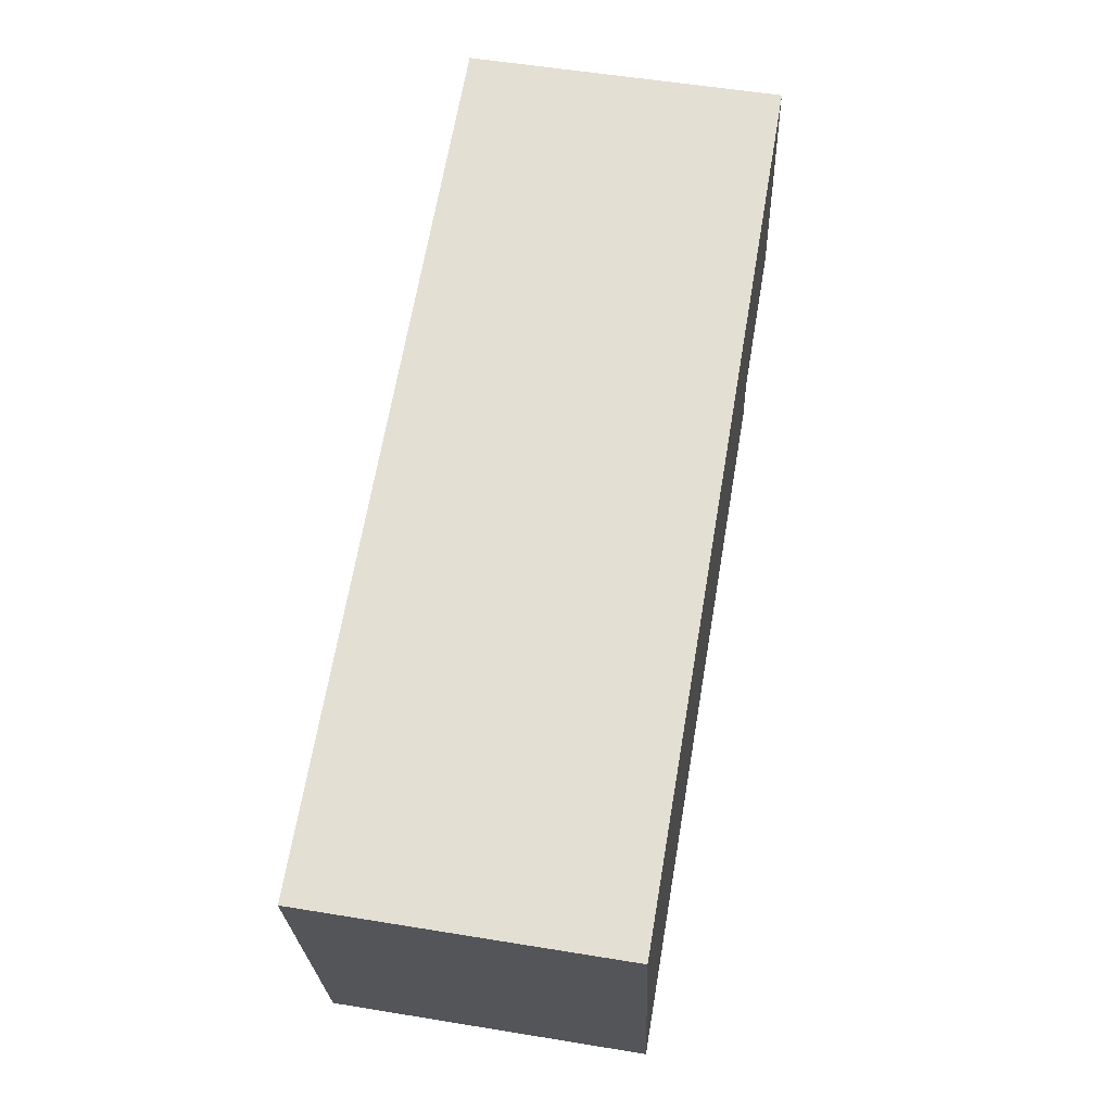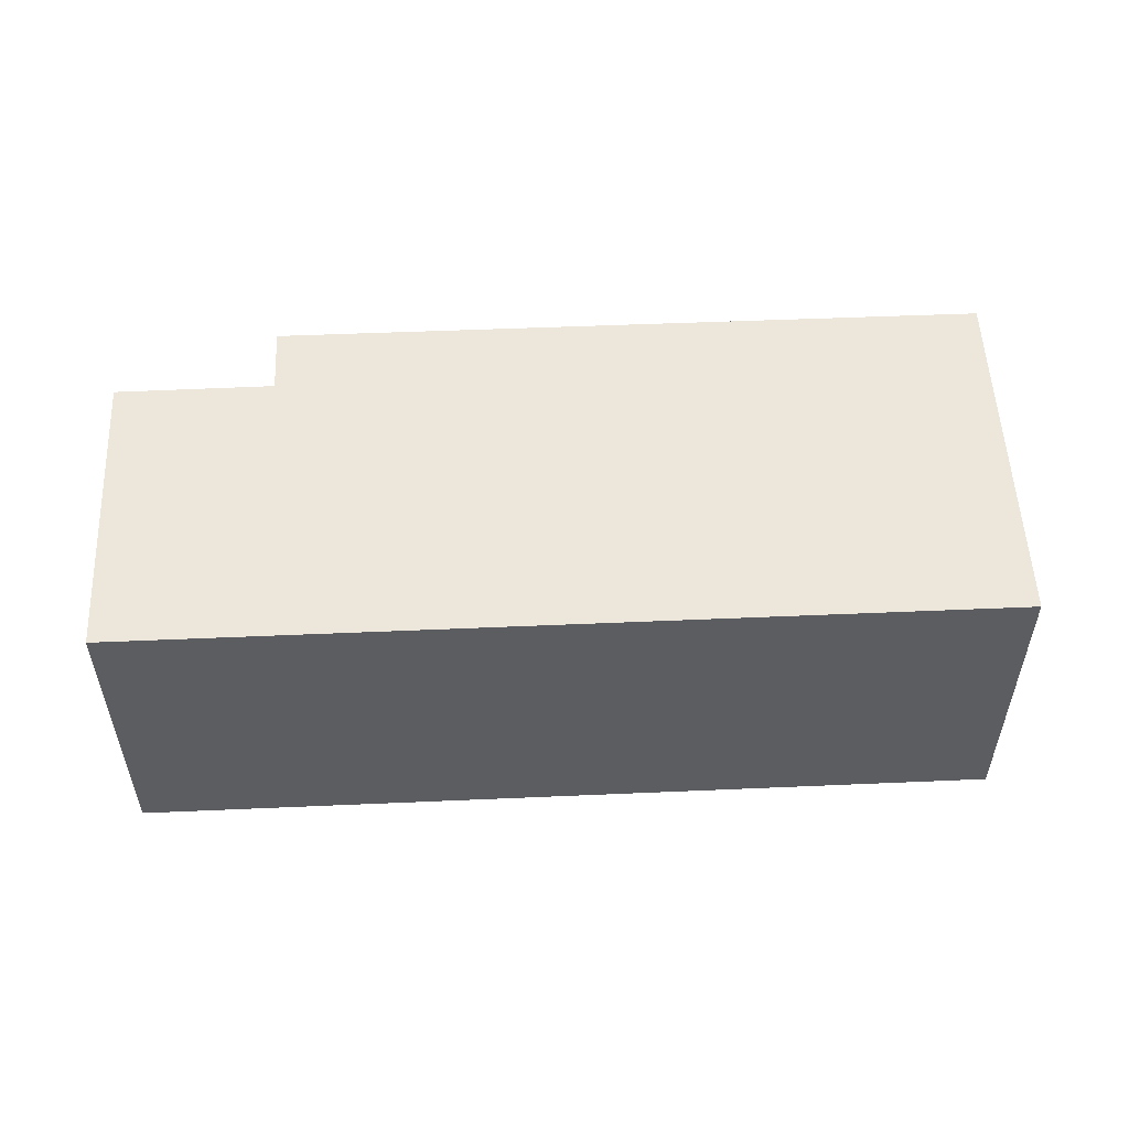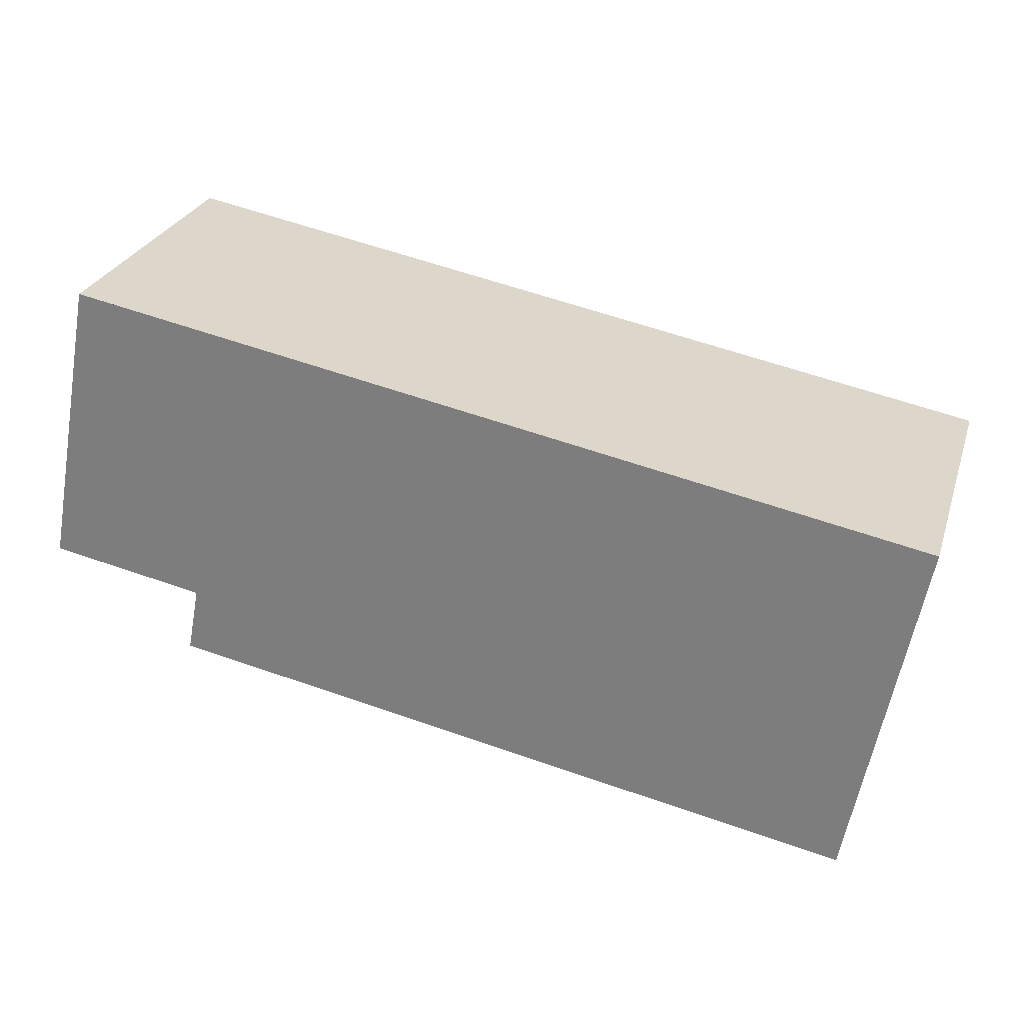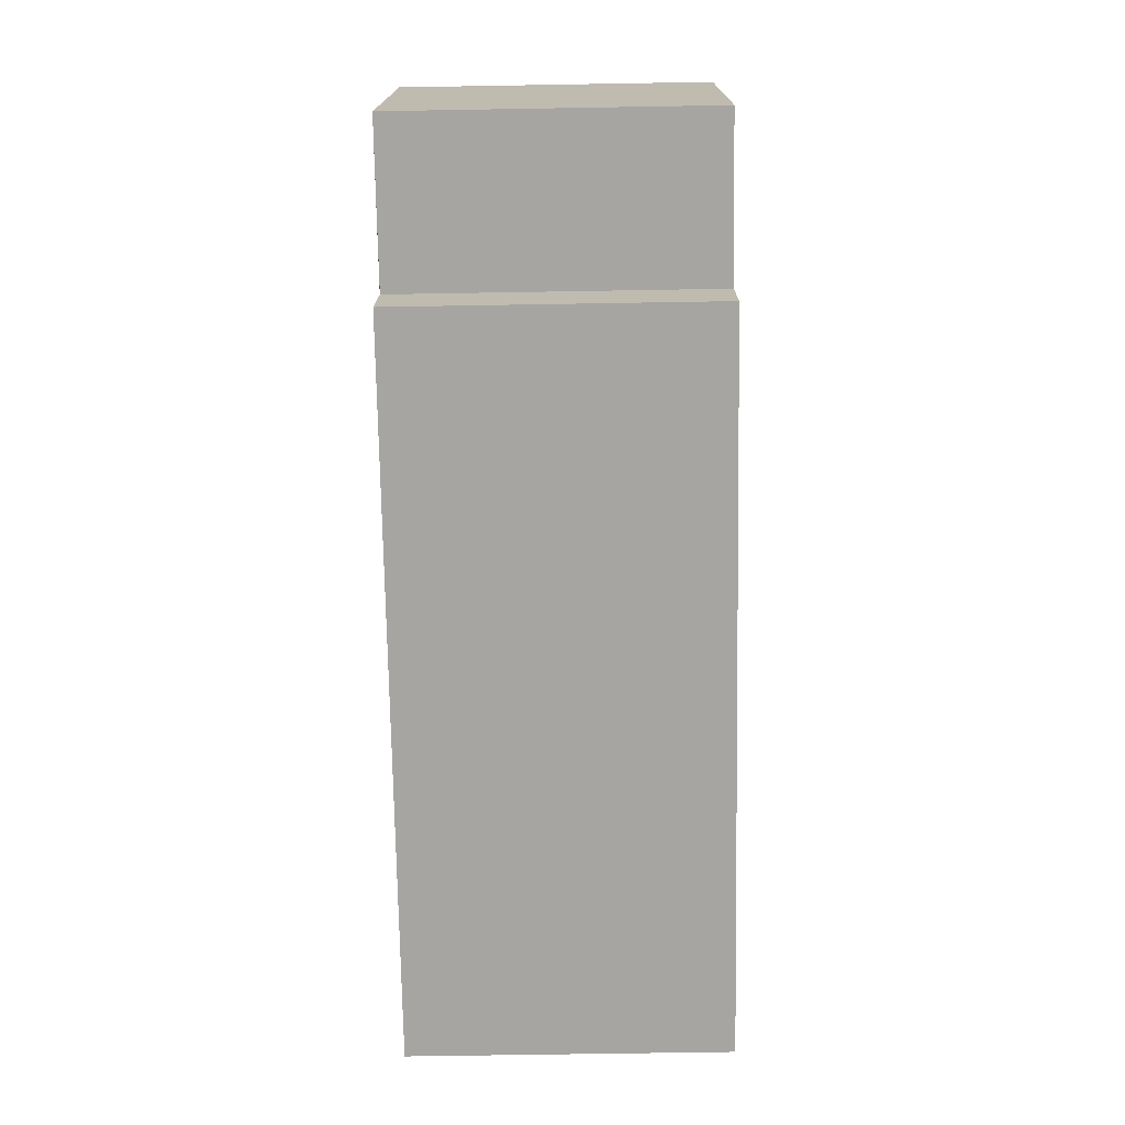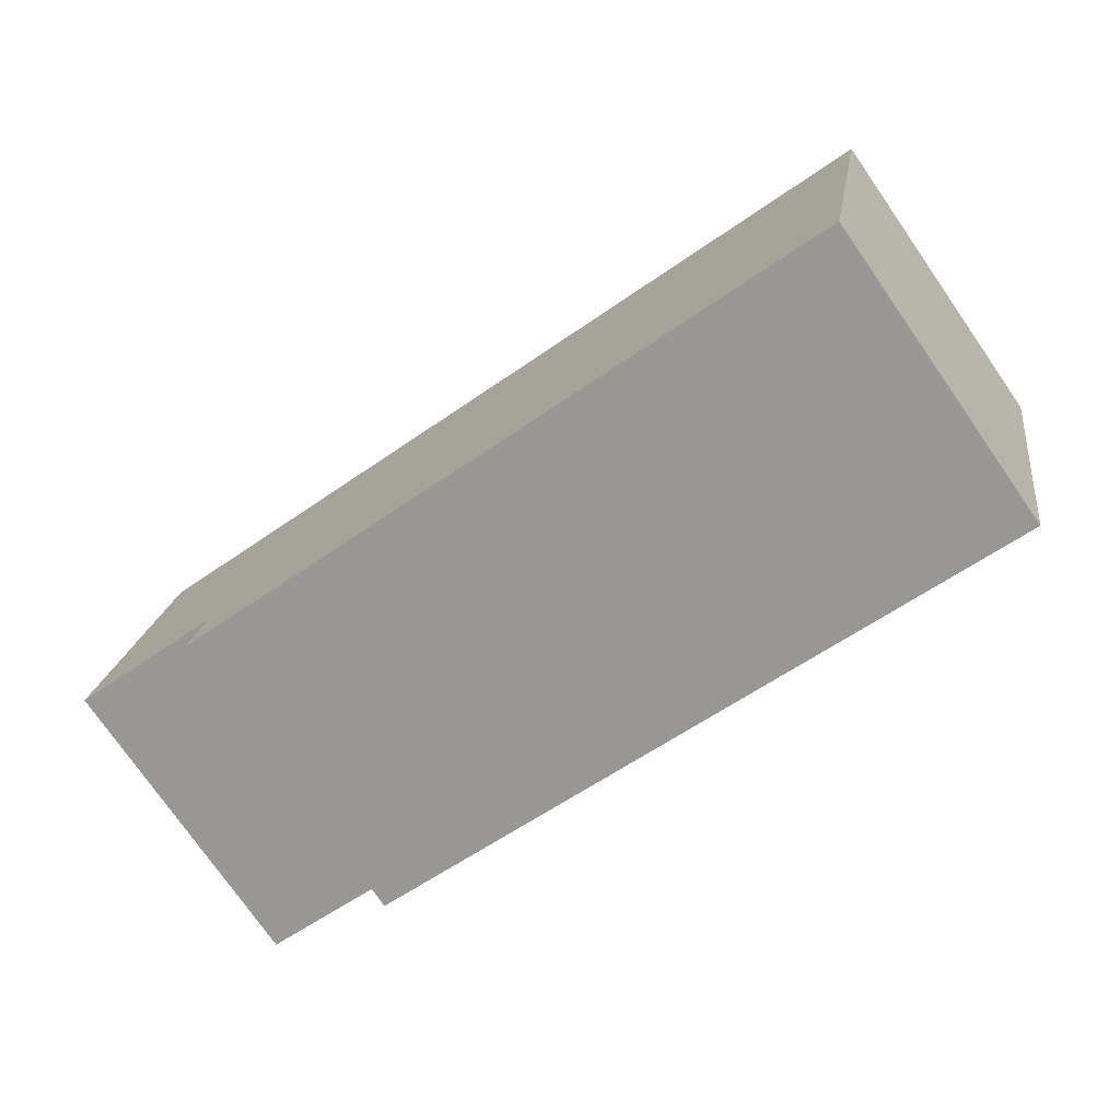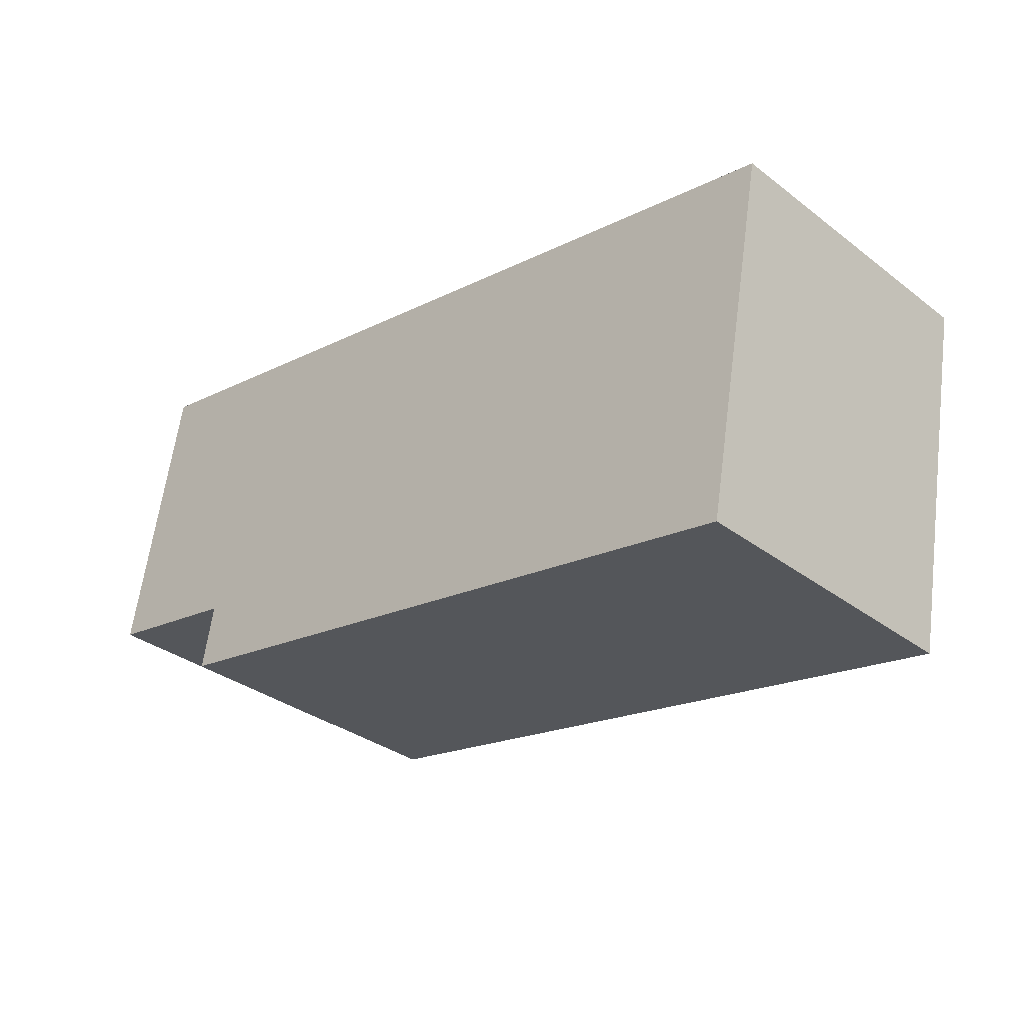
<metadata>
{"format":"obj","ext":"obj","renderer":"f3d","projection":"perspective","resolution":1024,"background":"white","views":[{"elev":55.2,"azim":-80.2,"up":"+Y"},{"elev":53.7,"azim":-171.9,"up":"+Z"},{"elev":27.3,"azim":-163.4,"up":"+Y"},{"elev":-63.2,"azim":91.0,"up":"+Y"},{"elev":-76.2,"azim":-145.1,"up":"+Y"},{"elev":-33.4,"azim":-136.0,"up":"+Y"}]}
</metadata>
<code>
v -2453 -1683 6.002
v -2456 -1683 6
v -2455 -1685 6.004
v -2469 -1687 5.996
v -2470 -1680 5.977
v -2454 -1677 5.986
v -2470 -1681 5.978
v -2454 -1678 5.988
v -2470 -1681 5.978
v -2470 -1680 5.977
v -2469 -1687 5.996
v -2469 -1687 5.996
v -2469 -1687 5.996
v -2455 -1684 6.004
v -2470 -1681 5.978
v -2454 -1678 5.988
v -2470 -1681 5.978
v -2465 -1680 5.981
v -2463 -1686 5.999
v -2465 -1680 5.981
v -2463 -1686 5.999
v -2465 -1679 5.98
v -2453 -1678 5.988
v -2465 -1680 5.982
v -2470 -1681 5.978
v -2470 -1681 5.978
v -2465 -1679 5.981
v -2454 -1677 5.987
v -2470 -1680 5.978
v -2470 -1680 5.978
v -2466 -1686 5.998
v -2467 -1680 5.98
v -2467 -1680 5.979
v -2467 -1680 5.978
v -2467 -1680 5.98
v -2467 -1680 5.98
v -2466 -1687 5.998
v -2467 -1687 5.997
v -2468 -1680 5.979
v -2468 -1680 5.979
v -2468 -1680 5.978
v -2468 -1680 5.979
v -2468 -1680 5.979
v -2467 -1687 5.997
v -2464 -1680 5.982
v -2453 -1678 5.989
v -2467 -1680 5.981
v -2470 -1681 5.979
v -2470 -1681 5.979
v -2468 -1681 5.98
v -2454 -1678 5.988
v -2454 -1678 5.988
v -2454 -1678 5.988
v -2454 -1677 5.987
v -2453 -1683 6.002
v -2454 -1678 5.989
v -2454 -1677 5.986
v -2460 -1685 6.001
v -2460 -1685 6.001
v -2461 -1679 5.983
v -2461 -1679 5.983
v -2461 -1679 5.983
v -2461 -1679 5.983
v -2461 -1679 5.984
v -2462 -1679 5.982
v -2464 -1685 5.996
v -2466 -1685 5.994
v -2469 -1686 5.993
v -2469 -1686 5.993
v -2467 -1686 5.994
v -2456 -1683 6.001
v -2460 -1684 5.998
v -2453 -1683 6.002
v -2453 -1683 6.002
v -2453 -1683 0
v -2453 -1683 -8.882e-16
v -2456 -1683 6.001
v -2456 -1683 6
v -2456 -1683 0
v -2456 -1683 -8.882e-16
v -2460 -1685 6.001
v -2455 -1685 6.004
v -2455 -1685 0
v -2460 -1685 0
v -2469 -1687 5.996
v -2469 -1687 5.996
v -2469 -1687 -8.882e-16
v -2469 -1687 8.882e-16
v -2470 -1680 5.977
v -2470 -1680 5.977
v -2470 -1680 0
v -2470 -1680 0
v -2454 -1677 5.987
v -2454 -1677 5.986
v -2454 -1677 0
v -2454 -1677 0
v -2470 -1681 5.978
v -2470 -1681 5.978
v -2470 -1681 0
v -2470 -1681 0
v -2453 -1678 5.988
v -2454 -1678 5.988
v -2454 -1678 0
v -2453 -1678 0
v -2468 -1680 5.978
v -2470 -1680 5.977
v -2470 -1680 0
v -2468 -1680 0
v -2469 -1687 5.996
v -2469 -1687 5.996
v -2469 -1687 0
v -2469 -1687 -8.882e-16
v -2469 -1686 5.993
v -2469 -1687 5.996
v -2469 -1687 8.882e-16
v -2469 -1686 8.882e-16
v -2455 -1685 6.004
v -2455 -1684 6.004
v -2455 -1684 -8.882e-16
v -2455 -1685 0
v -2454 -1678 5.988
v -2454 -1678 5.988
v -2454 -1678 0
v -2454 -1678 0
v -2470 -1680 5.978
v -2470 -1681 5.978
v -2470 -1681 0
v -2470 -1680 0
v -2466 -1687 5.998
v -2463 -1686 5.999
v -2463 -1686 0
v -2466 -1687 0
v -2462 -1679 5.982
v -2465 -1679 5.98
v -2465 -1679 0
v -2462 -1679 0
v -2453 -1678 5.989
v -2453 -1678 5.988
v -2453 -1678 0
v -2453 -1678 8.882e-16
v -2470 -1681 5.978
v -2470 -1681 5.978
v -2470 -1681 0
v -2470 -1681 0
v -2454 -1678 5.988
v -2454 -1677 5.987
v -2454 -1677 0
v -2454 -1678 0
v -2470 -1680 5.977
v -2470 -1680 5.978
v -2470 -1680 0
v -2470 -1680 0
v -2465 -1679 5.98
v -2467 -1680 5.978
v -2467 -1680 0
v -2465 -1679 0
v -2467 -1687 5.997
v -2466 -1687 5.998
v -2466 -1687 0
v -2467 -1687 0
v -2467 -1680 5.978
v -2468 -1680 5.978
v -2468 -1680 0
v -2467 -1680 0
v -2469 -1687 5.996
v -2467 -1687 5.997
v -2467 -1687 0
v -2469 -1687 0
v -2453 -1683 6.002
v -2453 -1678 5.989
v -2453 -1678 8.882e-16
v -2453 -1683 0
v -2470 -1681 5.978
v -2470 -1681 5.979
v -2470 -1681 0
v -2470 -1681 0
v -2456 -1683 6
v -2453 -1683 6.002
v -2453 -1683 -8.882e-16
v -2456 -1683 0
v -2454 -1677 5.986
v -2454 -1677 5.986
v -2454 -1677 0
v -2454 -1677 0
v -2463 -1686 5.999
v -2460 -1685 6.001
v -2460 -1685 0
v -2463 -1686 0
v -2454 -1677 5.986
v -2462 -1679 5.982
v -2462 -1679 0
v -2454 -1677 0
v -2470 -1681 5.979
v -2469 -1686 5.993
v -2469 -1686 8.882e-16
v -2470 -1681 0
v -2455 -1684 6.004
v -2456 -1683 6.001
v -2456 -1683 -8.882e-16
v -2455 -1684 -8.882e-16
v -2453 -1683 0
v -2456 -1683 0
v -2455 -1685 0
v -2469 -1687 0
v -2470 -1680 0
v -2454 -1677 0
f 35 18 24 32
f 36 20 18 35
f 15 9 7 17
f 26 7 9 25
f 12 11 4 13
f 31 19 21 37
f 33 27 20 36
f 29 15 17 30
f 52 8 23 51
f 53 16 8 52
f 59 14 3 58
f 54 28 16 53
f 56 46 1 55
f 67 47 45 66
f 69 48 49 68
f 57 6 28 54
f 34 22 27 33
f 30 5 10 29
f 70 50 47 67
f 41 34 33 40
f 42 35 32 39
f 43 36 35 42
f 38 31 37 44
f 40 33 36 43
f 68 49 50 70
f 40 29 10 41
f 39 25 9 42
f 42 9 15 43
f 44 11 12 38
f 43 15 29 40
f 51 23 46 56
f 47 32 24 45
f 48 26 25 49
f 50 39 32 47
f 49 25 39 50
f 61 52 51 60
f 62 53 52 61
f 63 54 53 62
f 72 64 56 55 2 71
f 65 57 54 63
f 60 51 56 64
f 58 21 19 59
f 60 24 18 61
f 61 18 20 62
f 62 20 27 63
f 66 45 64 72
f 63 27 22 65
f 64 45 24 60
f 66 19 31 67
f 68 12 13 69
f 67 31 38 70
f 70 38 12 68
f 71 14 59 72
f 72 59 19 66
f 74 75 76 73
f 78 79 80 77
f 82 83 84 81
f 86 87 88 85
f 90 91 92 89
f 94 95 96 93
f 98 99 100 97
f 102 103 104 101
f 106 107 108 105
f 110 111 112 109
f 114 115 116 113
f 118 119 120 117
f 122 123 124 121
f 126 127 128 125
f 130 131 132 129
f 134 135 136 133
f 138 139 140 137
f 142 143 144 141
f 146 147 148 145
f 150 151 152 149
f 154 155 156 153
f 158 159 160 157
f 162 163 164 161
f 166 167 168 165
f 170 171 172 169
f 174 175 176 173
f 178 179 180 177
f 182 183 184 181
f 186 187 188 185
f 190 191 192 189
f 194 195 196 193
f 198 199 200 197
f 202 203 204 205 206 201

</code>
